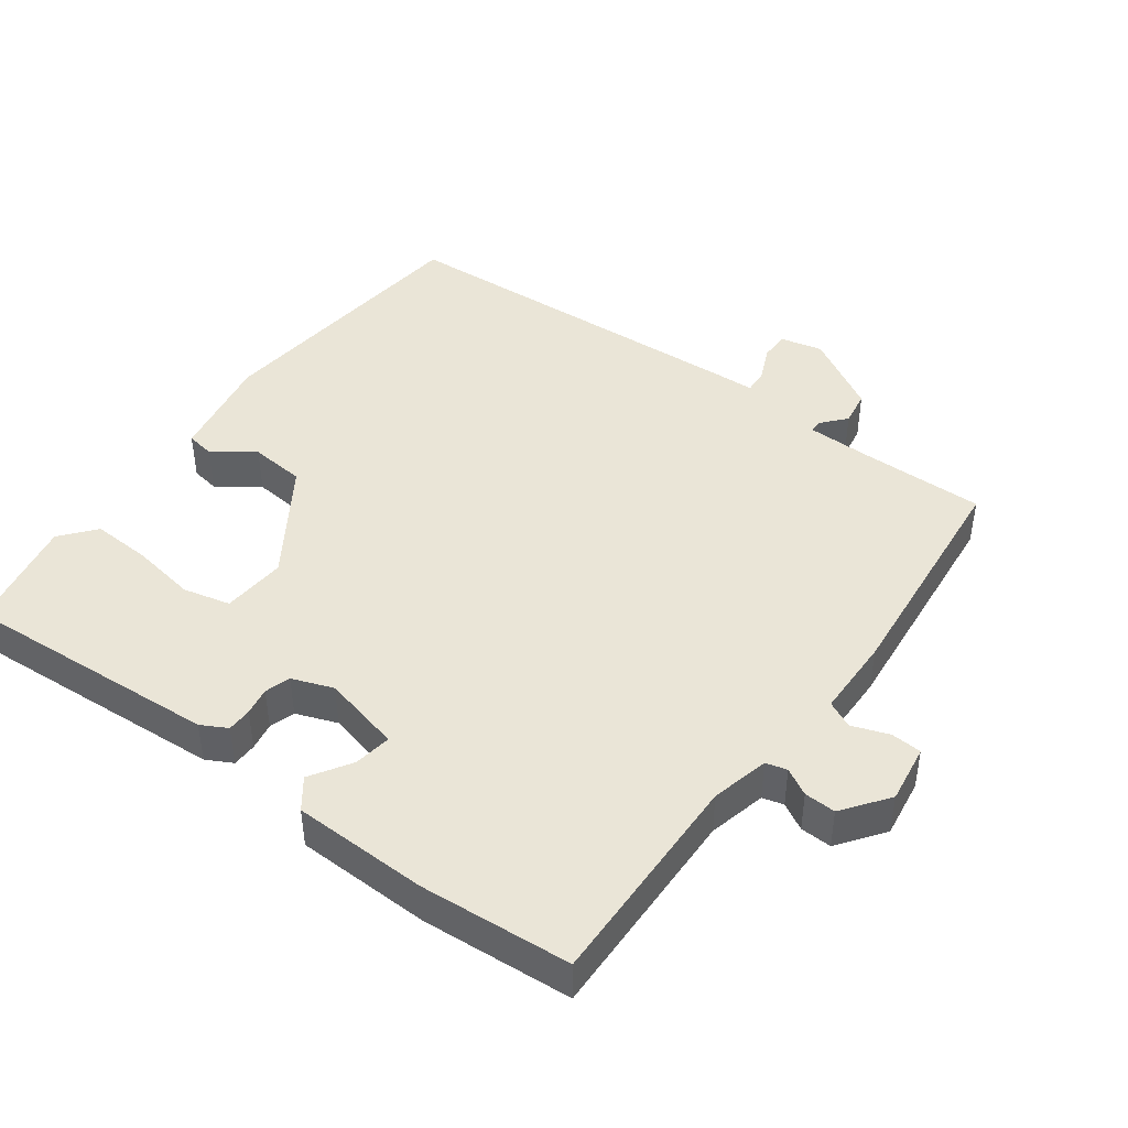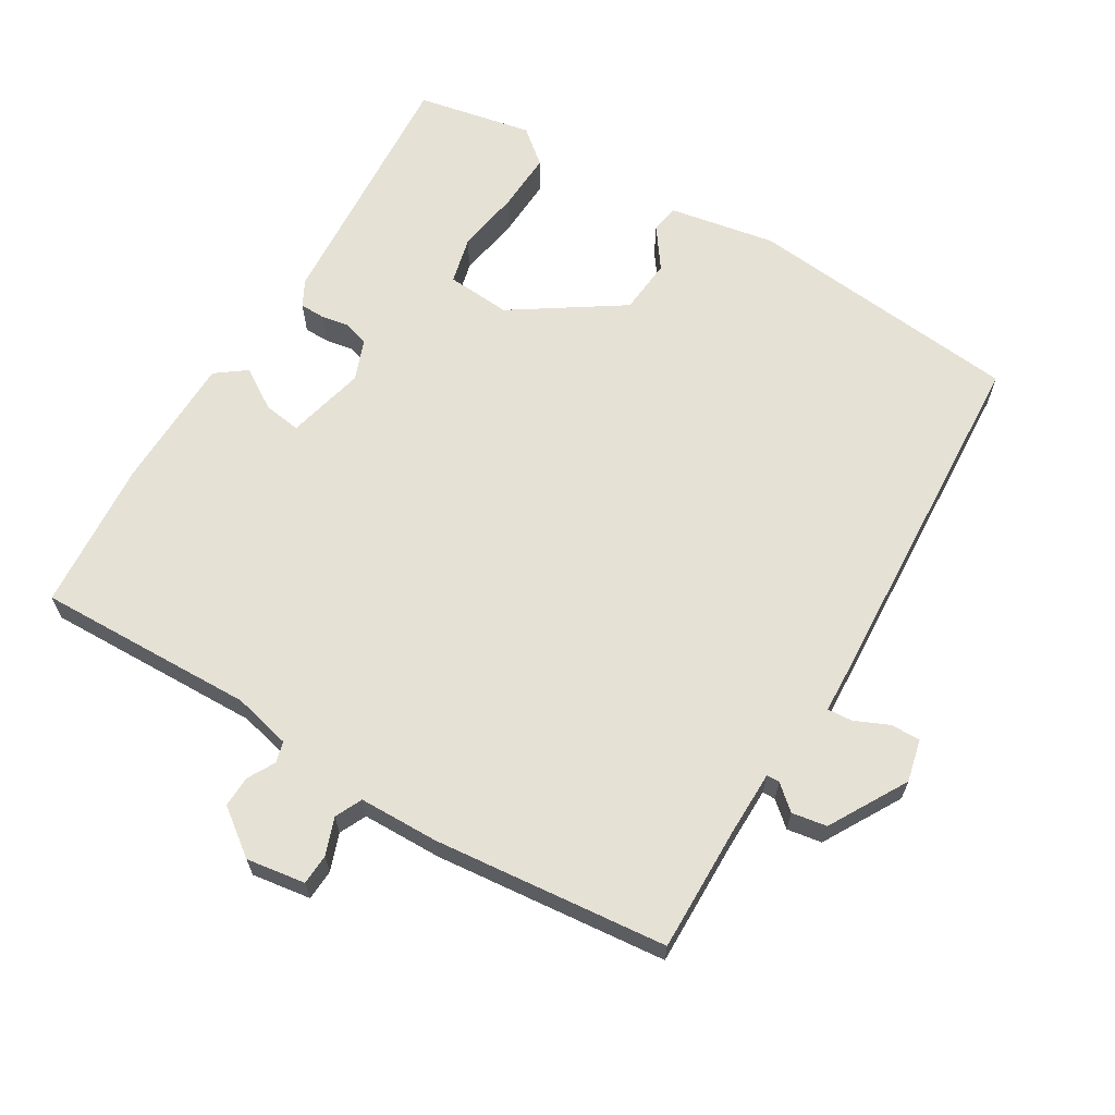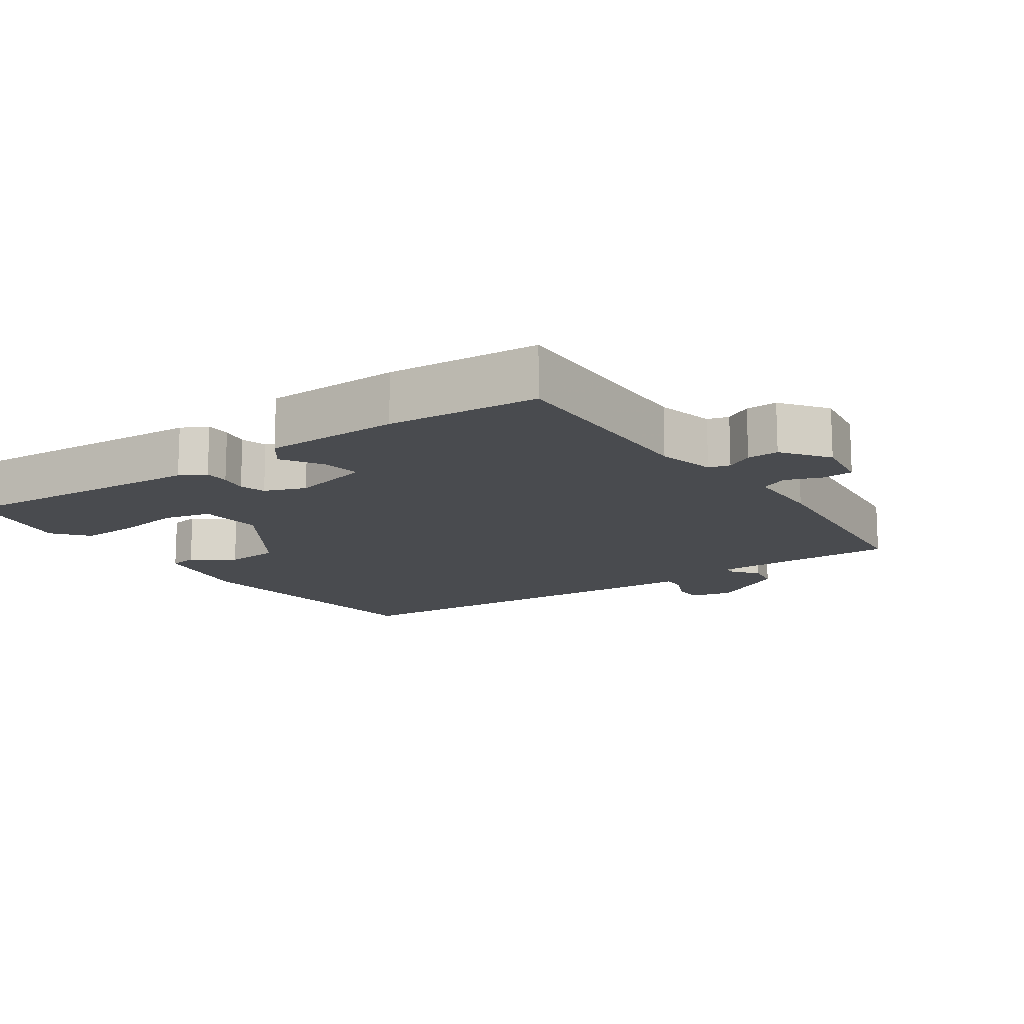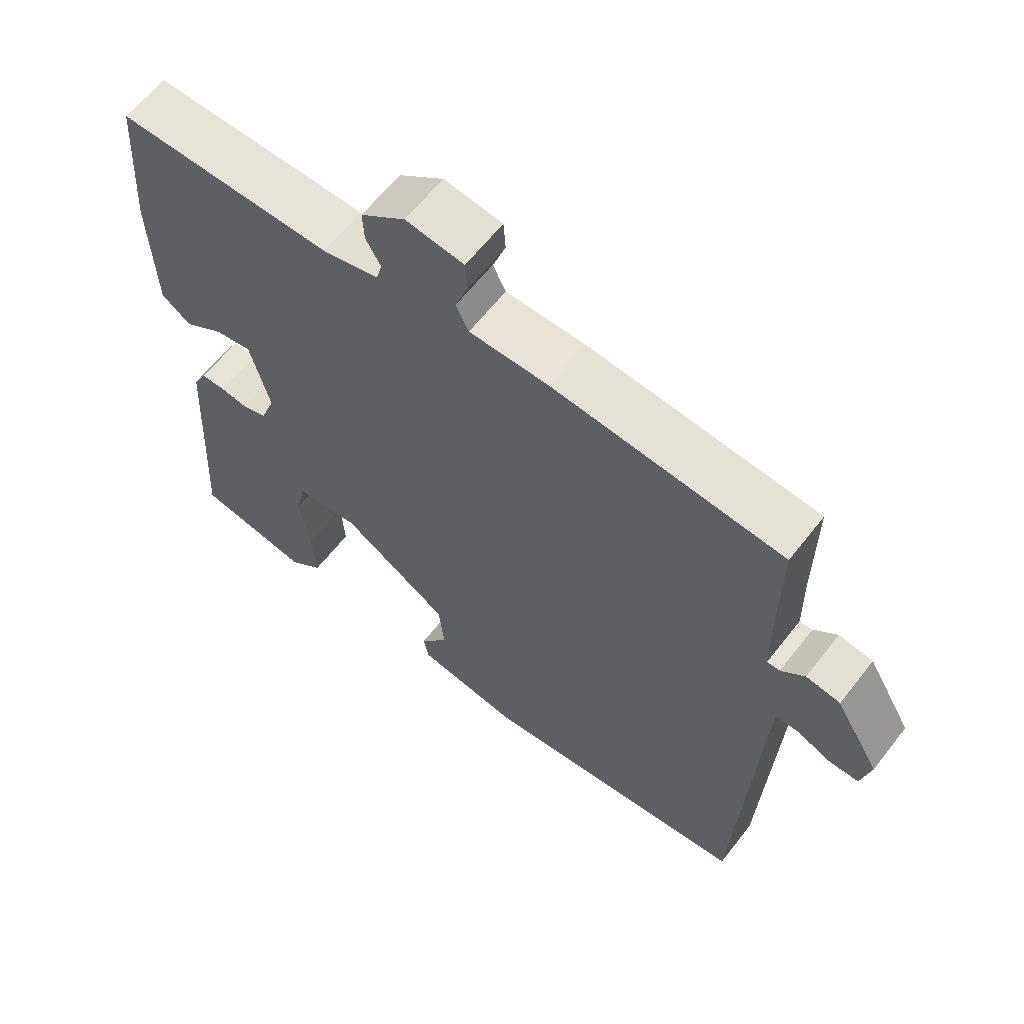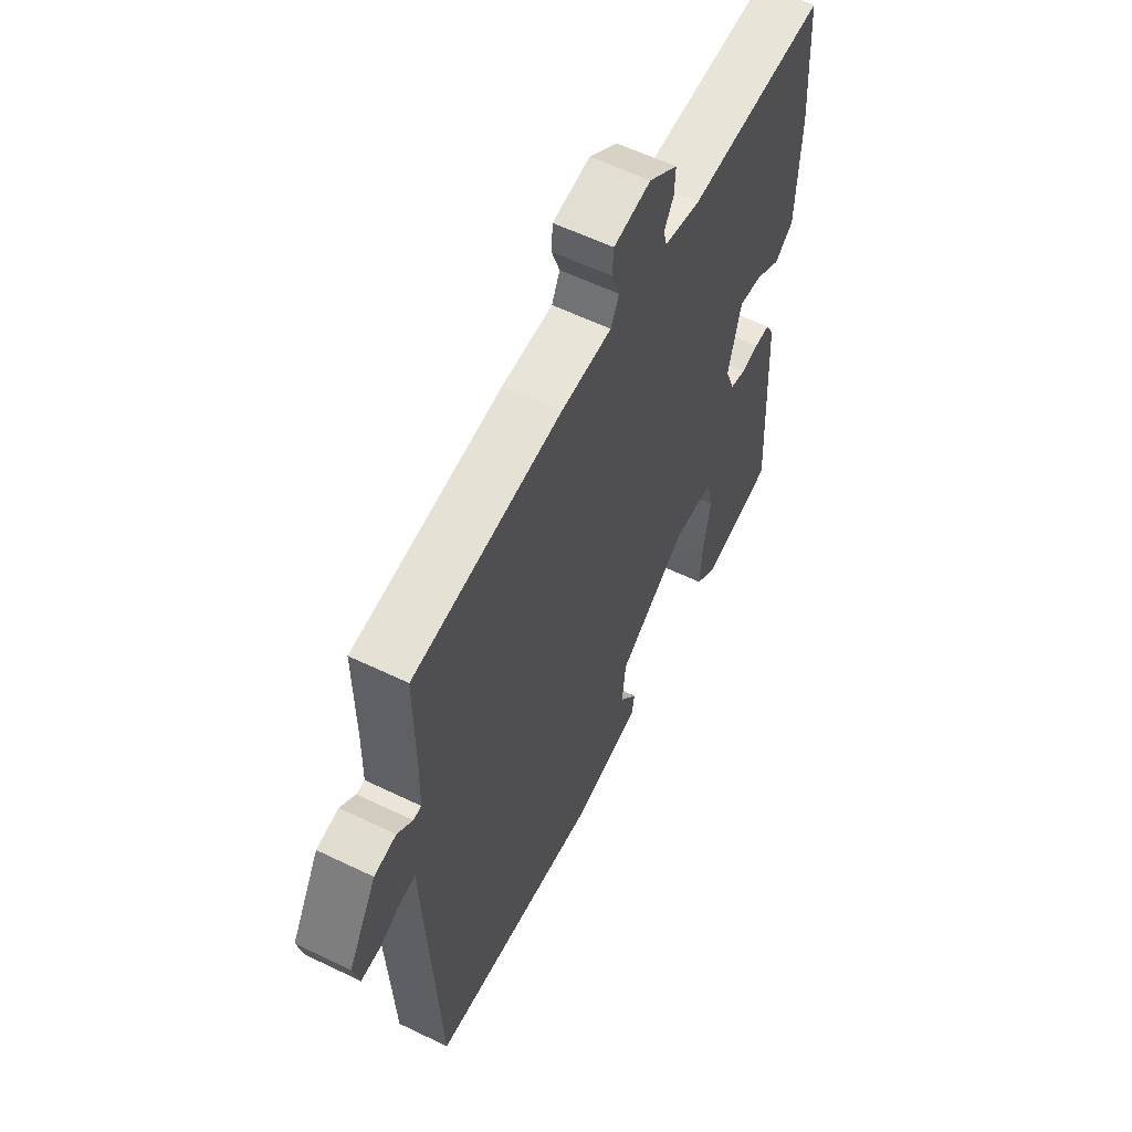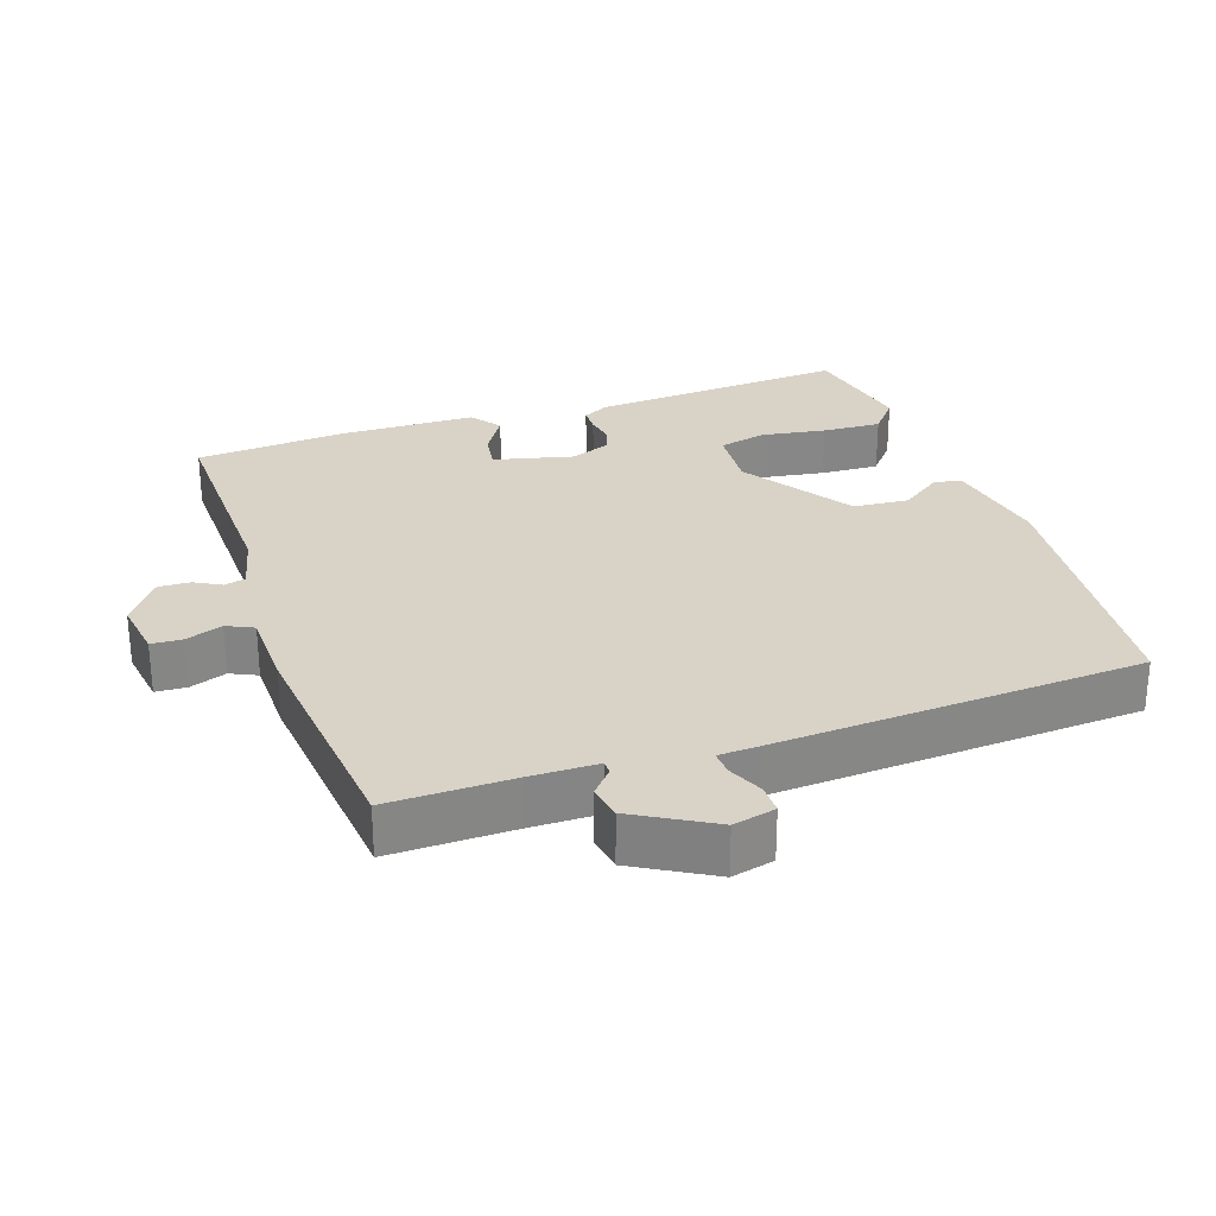
<metadata>
{"format":"obj","ext":"obj","renderer":"f3d","projection":"perspective","resolution":1024,"background":"white","views":[{"elev":44.3,"azim":-54.1,"up":"+Y"},{"elev":64.7,"azim":30.4,"up":"+Y"},{"elev":-14.0,"azim":-55.9,"up":"+Y"},{"elev":62.4,"azim":37.9,"up":"+Z"},{"elev":59.2,"azim":116.4,"up":"+Z"},{"elev":28.0,"azim":70.6,"up":"+Y"}]}
</metadata>
<code>
v -0.5 0.07 0.5
v -0.181 0.07 0.495
v -0.097 0.07 0.516
v -0.089 0.07 0.547
v -0.111 0.07 0.586
v -0.113 0.07 0.632
v -0.047 0.07 0.682
v 0.039 0.07 0.67
v 0.042 0.07 0.625
v 0.023 0.07 0.571
v 0.042 0.07 0.532
v 0.159 0.07 0.531
v 0.5 0.07 0.5
v 0.499 0.07 0.32
v 0.501 0.07 0.222
v 0.52 0.07 0.222
v 0.555 0.07 0.253
v 0.606 0.07 0.245
v 0.672 0.07 0.132
v 0.658 0.07 0.07
v 0.615 0.07 0.07
v 0.564 0.07 0.092
v 0.528 0.07 0.094
v 0.526 0.07 0.036
v 0.5 0.07 -0.5
v 0.097 0.07 -0.545
v -0.059 0.07 -0.518
v -0.066 0.07 -0.477
v -0.024 0.07 -0.417
v -0.032 0.07 -0.336
v -0.192 0.07 -0.232
v -0.286 0.07 -0.24
v -0.302 0.07 -0.309
v -0.286 0.07 -0.404
v -0.281 0.07 -0.49
v -0.331 0.07 -0.532
v -0.5 0.07 -0.5
v -0.478 0.07 -0.123
v -0.458 0.07 -0.085
v -0.422 0.07 -0.084
v -0.381 0.07 -0.091
v -0.344 0.07 -0.079
v -0.322 0.07 -0.019
v -0.351 0.07 0.096
v -0.406 0.07 0.087
v -0.465 0.07 0.049
v -0.509 0.07 0.081
v -0.515 0.07 0.279
v -0.5 0 0.5
v -0.181 0 0.495
v -0.097 0 0.516
v -0.089 0 0.547
v -0.111 0 0.586
v -0.113 0 0.632
v -0.047 0 0.682
v 0.039 0 0.67
v 0.042 0 0.625
v 0.023 0 0.571
v 0.042 0 0.532
v 0.159 0 0.531
v 0.5 0 0.5
v 0.499 0 0.32
v 0.501 0 0.222
v 0.52 0 0.222
v 0.555 0 0.253
v 0.606 0 0.245
v 0.672 0 0.132
v 0.658 0 0.07
v 0.615 0 0.07
v 0.564 0 0.092
v 0.528 0 0.094
v 0.526 0 0.036
v 0.5 0 -0.5
v 0.097 0 -0.545
v -0.059 0 -0.518
v -0.066 0 -0.477
v -0.024 0 -0.417
v -0.032 0 -0.336
v -0.192 0 -0.232
v -0.286 0 -0.24
v -0.302 0 -0.309
v -0.286 0 -0.404
v -0.281 0 -0.49
v -0.331 0 -0.532
v -0.5 0 -0.5
v -0.478 0 -0.123
v -0.458 0 -0.085
v -0.422 0 -0.084
v -0.381 0 -0.091
v -0.344 0 -0.079
v -0.322 0 -0.019
v -0.351 0 0.096
v -0.406 0 0.087
v -0.465 0 0.049
v -0.509 0 0.081
v -0.515 0 0.279
f 48 1 2
f 47 48 2
f 46 47 2
f 45 46 2
f 44 45 2 3
f 43 44 3
f 42 43 3
f 39 40 41
f 38 39 41
f 37 38 41
f 36 37 41
f 35 36 41
f 34 35 41
f 33 34 41
f 32 33 41 42
f 31 32 42 3
f 27 28 29
f 26 27 29
f 25 26 29
f 24 25 29
f 23 24 29
f 23 29 30
f 20 21 22
f 19 20 22
f 18 19 22
f 17 18 22
f 16 17 22
f 15 16 22 23
f 11 12 13 14
f 11 14 15
f 8 9 10
f 7 8 10
f 6 7 10
f 5 6 10
f 4 5 10
f 4 10 11
f 23 30 31
f 15 23 31
f 11 15 31
f 4 11 31
f 3 4 31
f 50 49 96
f 50 96 95
f 50 95 94
f 50 94 93
f 51 50 93 92
f 51 92 91
f 51 91 90
f 89 88 87
f 89 87 86
f 89 86 85
f 89 85 84
f 89 84 83
f 89 83 82
f 89 82 81
f 90 89 81 80
f 51 90 80 79
f 77 76 75
f 77 75 74
f 77 74 73
f 77 73 72
f 77 72 71
f 78 77 71
f 70 69 68
f 70 68 67
f 70 67 66
f 70 66 65
f 70 65 64
f 71 70 64 63
f 62 61 60 59
f 63 62 59
f 58 57 56
f 58 56 55
f 58 55 54
f 58 54 53
f 58 53 52
f 59 58 52
f 79 78 71
f 79 71 63
f 79 63 59
f 79 59 52
f 79 52 51
f 1 49 50 2
f 2 50 51 3
f 3 51 52 4
f 4 52 53 5
f 5 53 54 6
f 6 54 55 7
f 7 55 56 8
f 8 56 57 9
f 9 57 58 10
f 10 58 59 11
f 11 59 60 12
f 12 60 61 13
f 13 61 62 14
f 14 62 63 15
f 15 63 64 16
f 16 64 65 17
f 17 65 66 18
f 18 66 67 19
f 19 67 68 20
f 20 68 69 21
f 21 69 70 22
f 22 70 71 23
f 23 71 72 24
f 24 72 73 25
f 25 73 74 26
f 26 74 75 27
f 27 75 76 28
f 28 76 77 29
f 29 77 78 30
f 30 78 79 31
f 31 79 80 32
f 32 80 81 33
f 33 81 82 34
f 34 82 83 35
f 35 83 84 36
f 36 84 85 37
f 37 85 86 38
f 38 86 87 39
f 39 87 88 40
f 40 88 89 41
f 41 89 90 42
f 42 90 91 43
f 43 91 92 44
f 44 92 93 45
f 45 93 94 46
f 46 94 95 47
f 47 95 96 48
f 48 96 49 1

</code>
